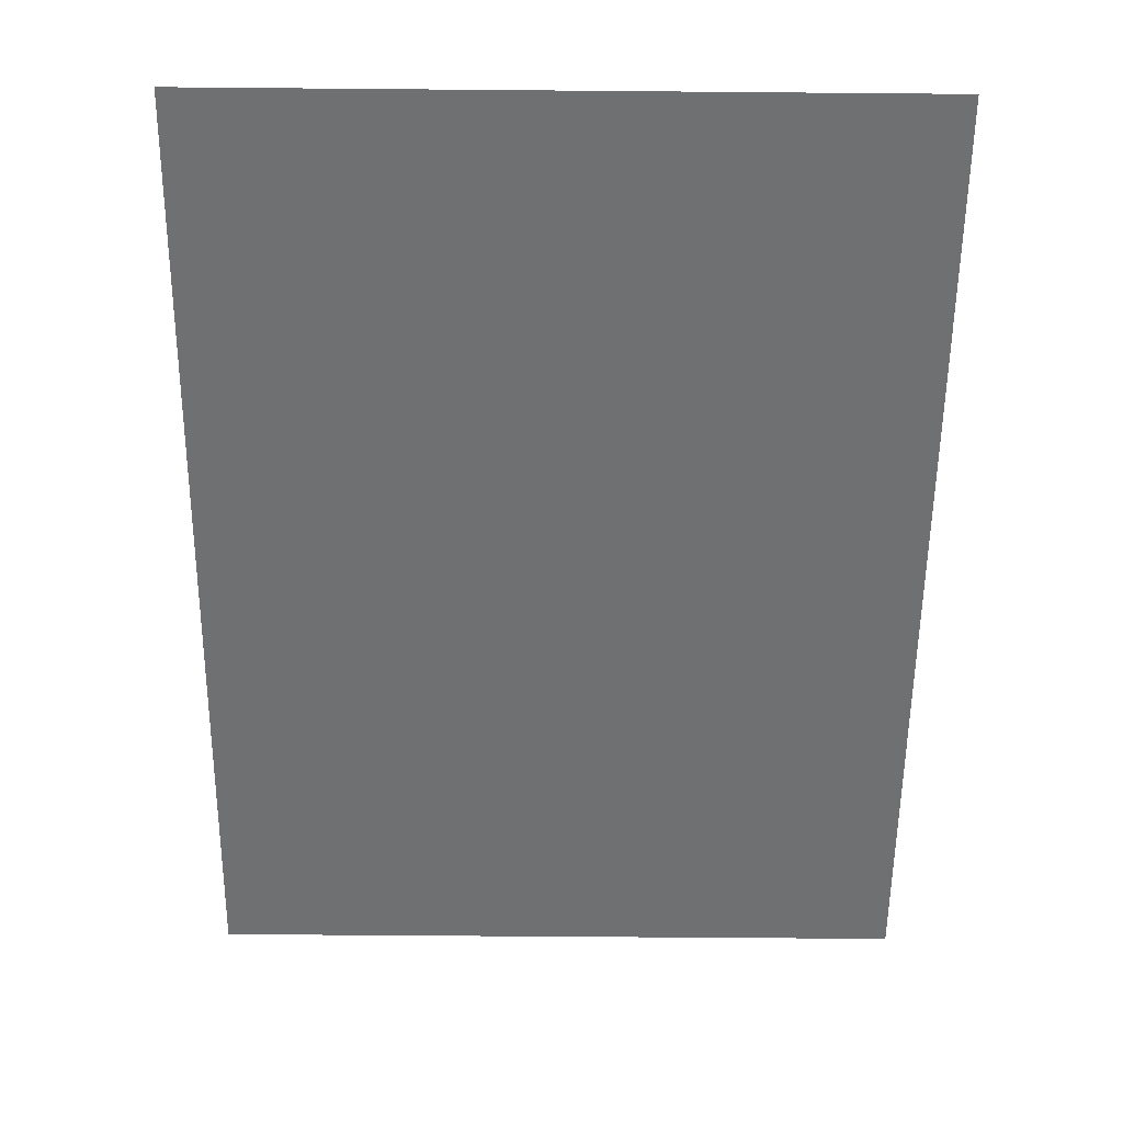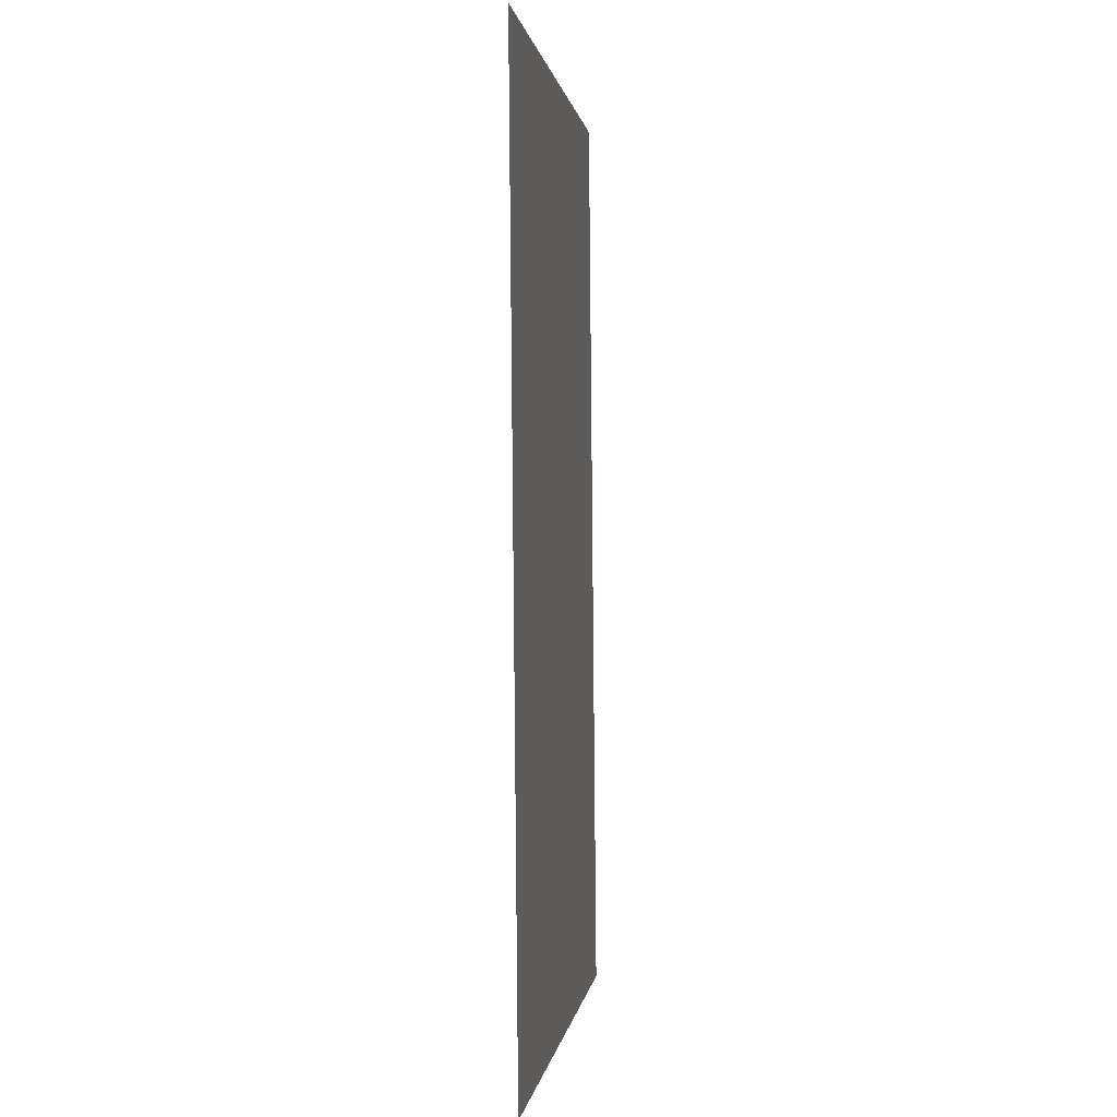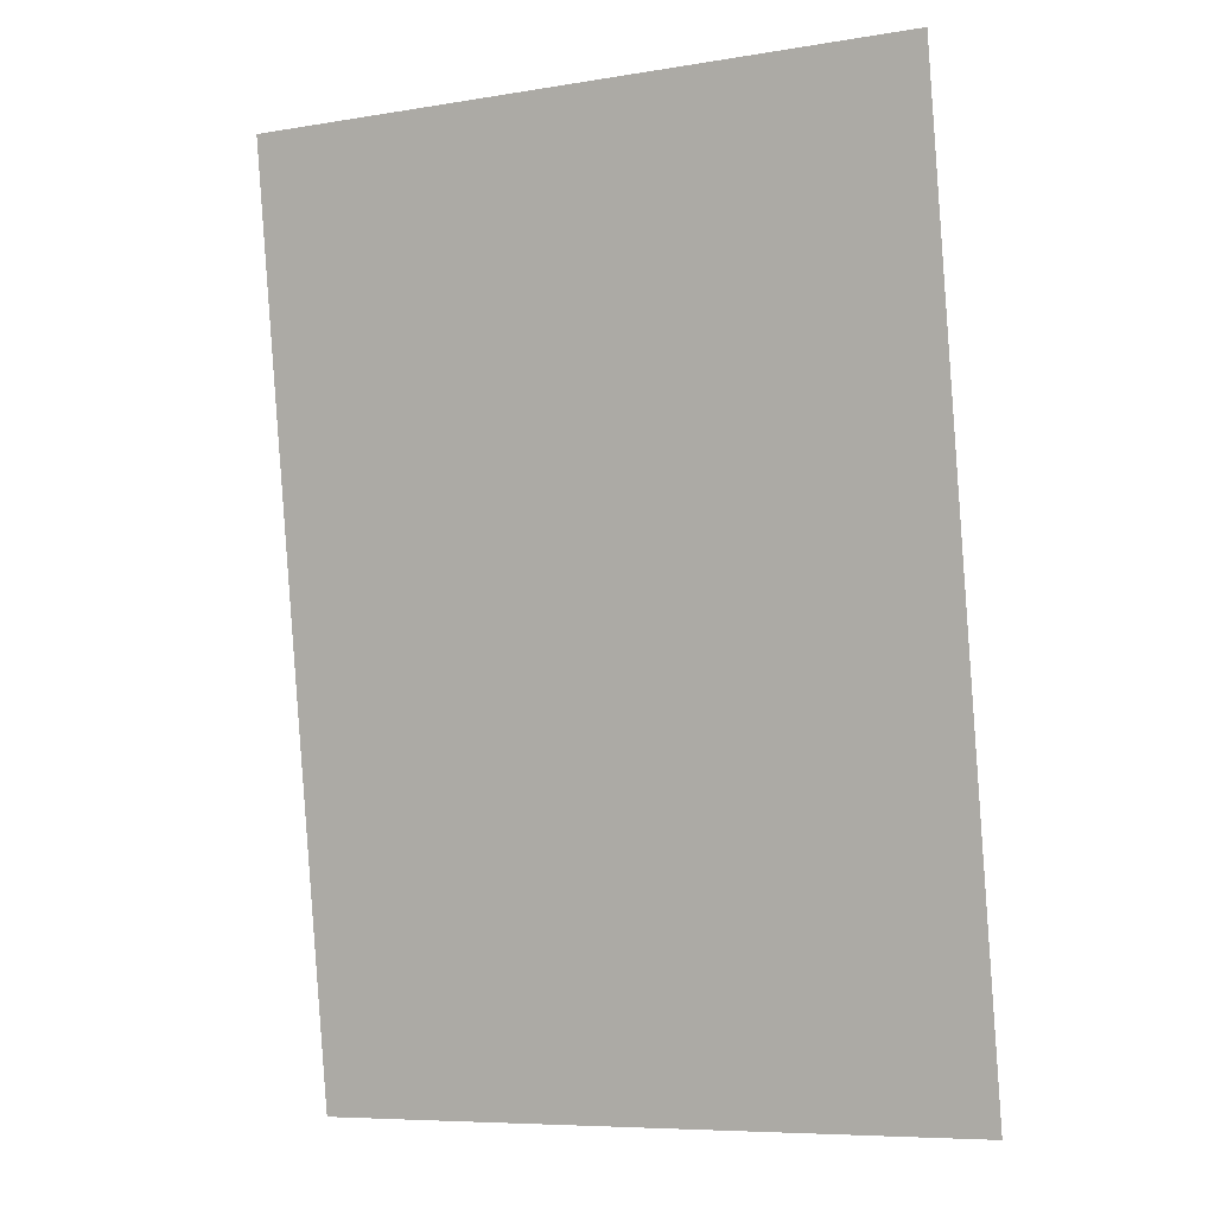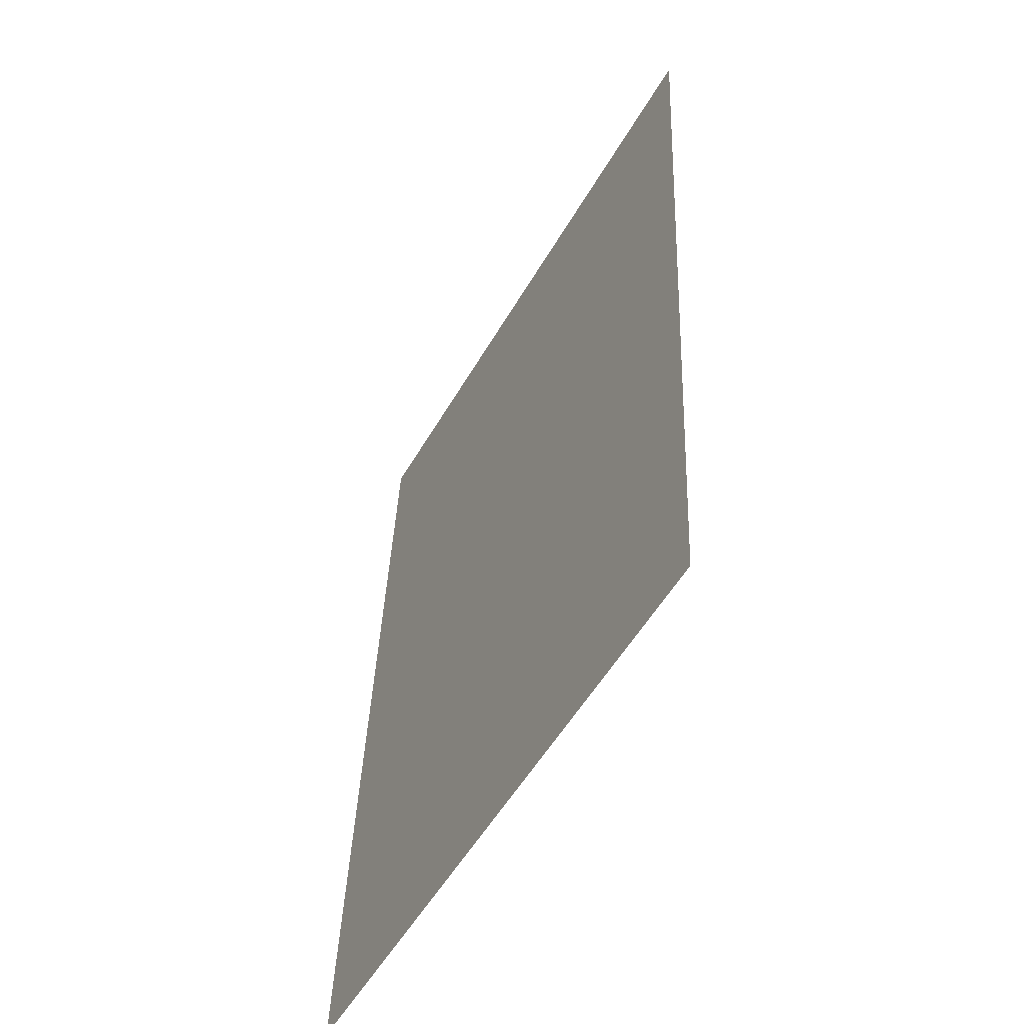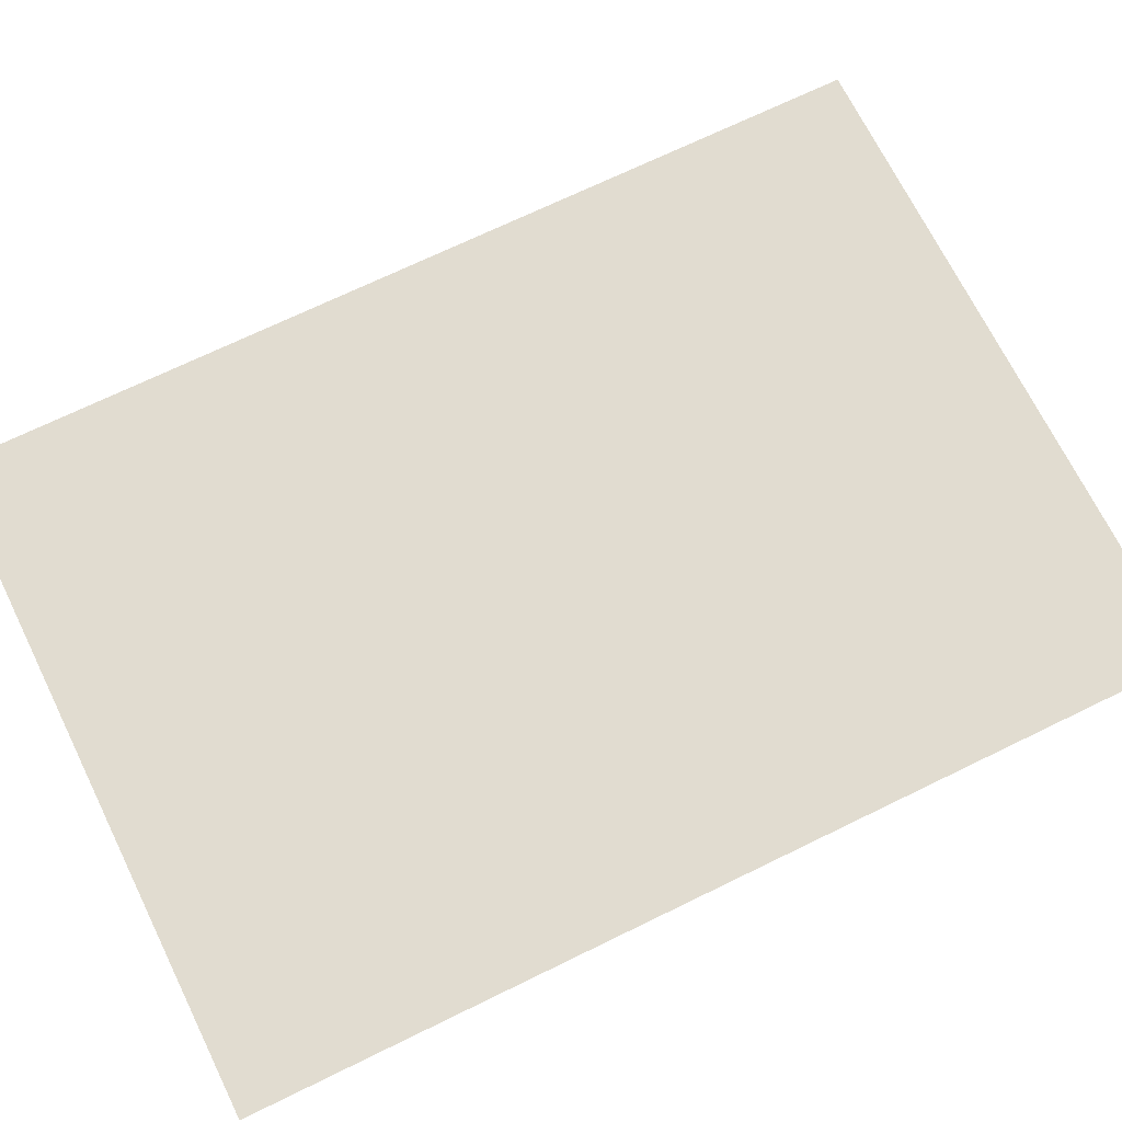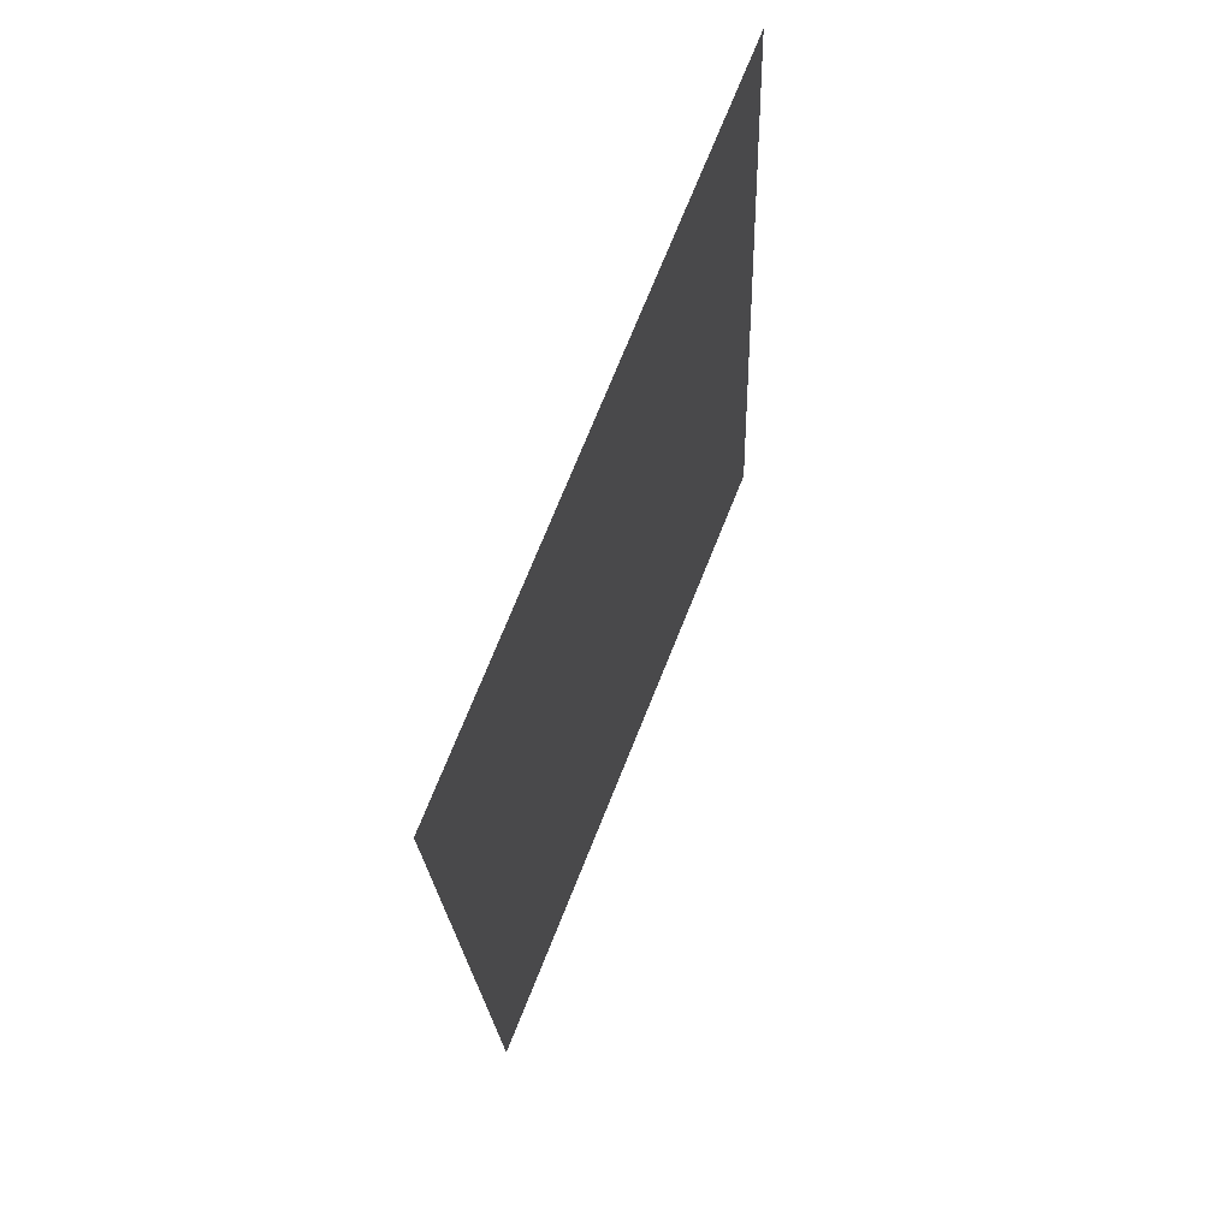
<metadata>
{"format":"obj","ext":"obj","renderer":"f3d","projection":"perspective","resolution":1024,"background":"white","views":[{"elev":-54.8,"azim":3.9,"up":"+Z"},{"elev":-3.8,"azim":-83.5,"up":"+Y"},{"elev":2.9,"azim":26.1,"up":"+Y"},{"elev":-57.7,"azim":-119.2,"up":"+Y"},{"elev":69.4,"azim":68.3,"up":"+Z"},{"elev":67.8,"azim":-68.1,"up":"+Y"}]}
</metadata>
<code>
o poster_cx_11
v -0.2544 -0.421 0
v 0.3163 -0.3766 0
v -0.3163 0.3766 -0
v 0.2544 0.421 -0
f 1 2 4 3

</code>
